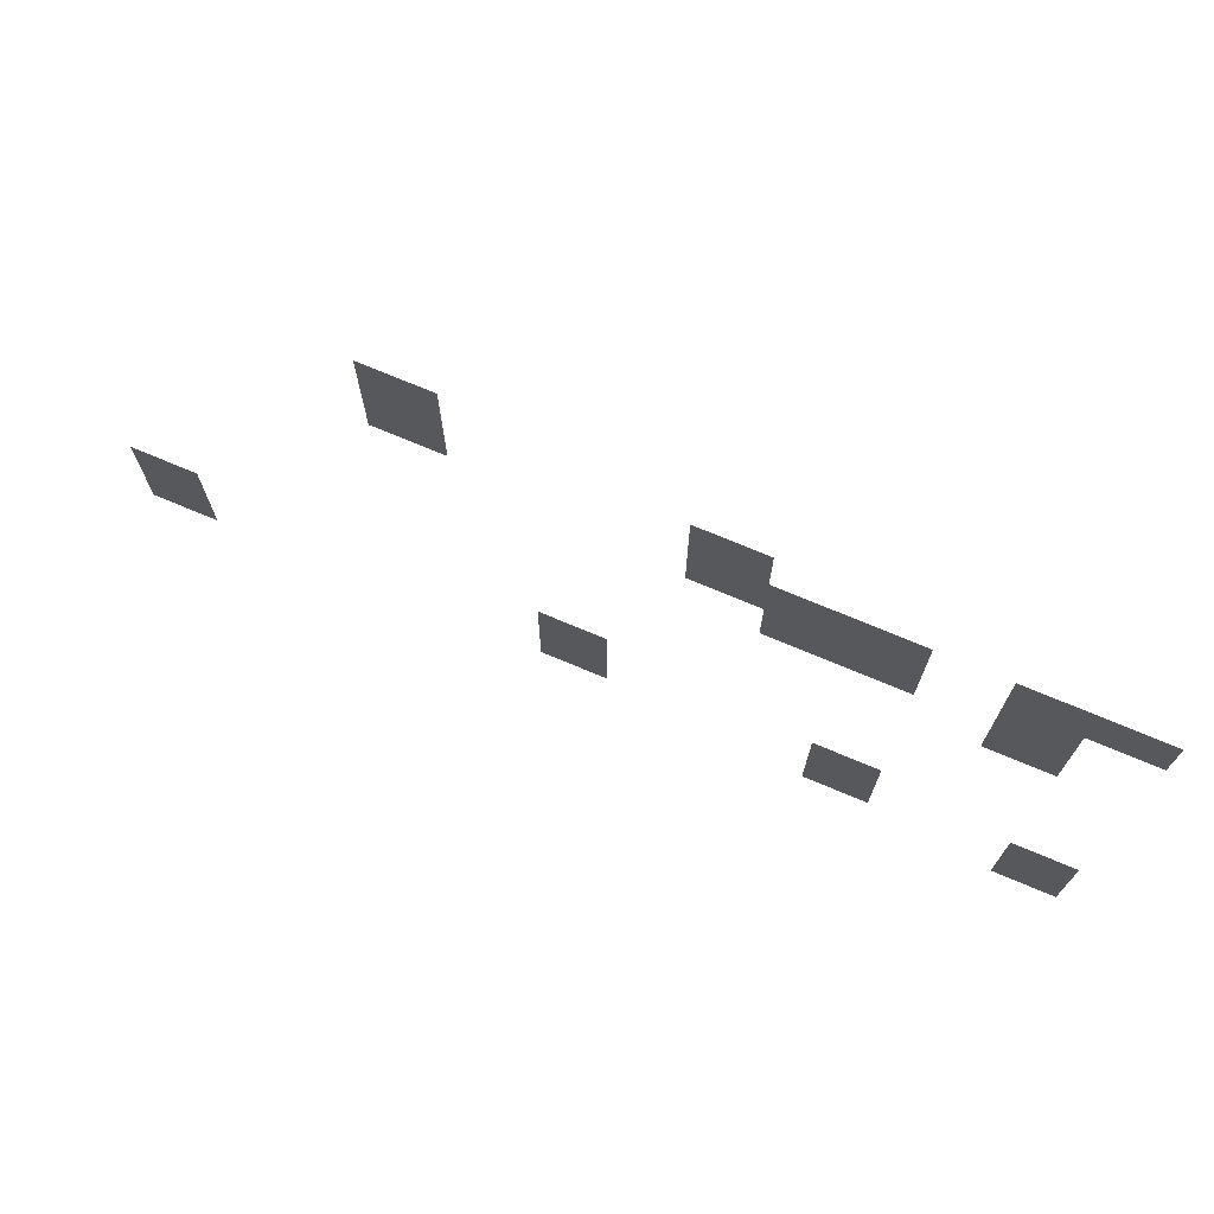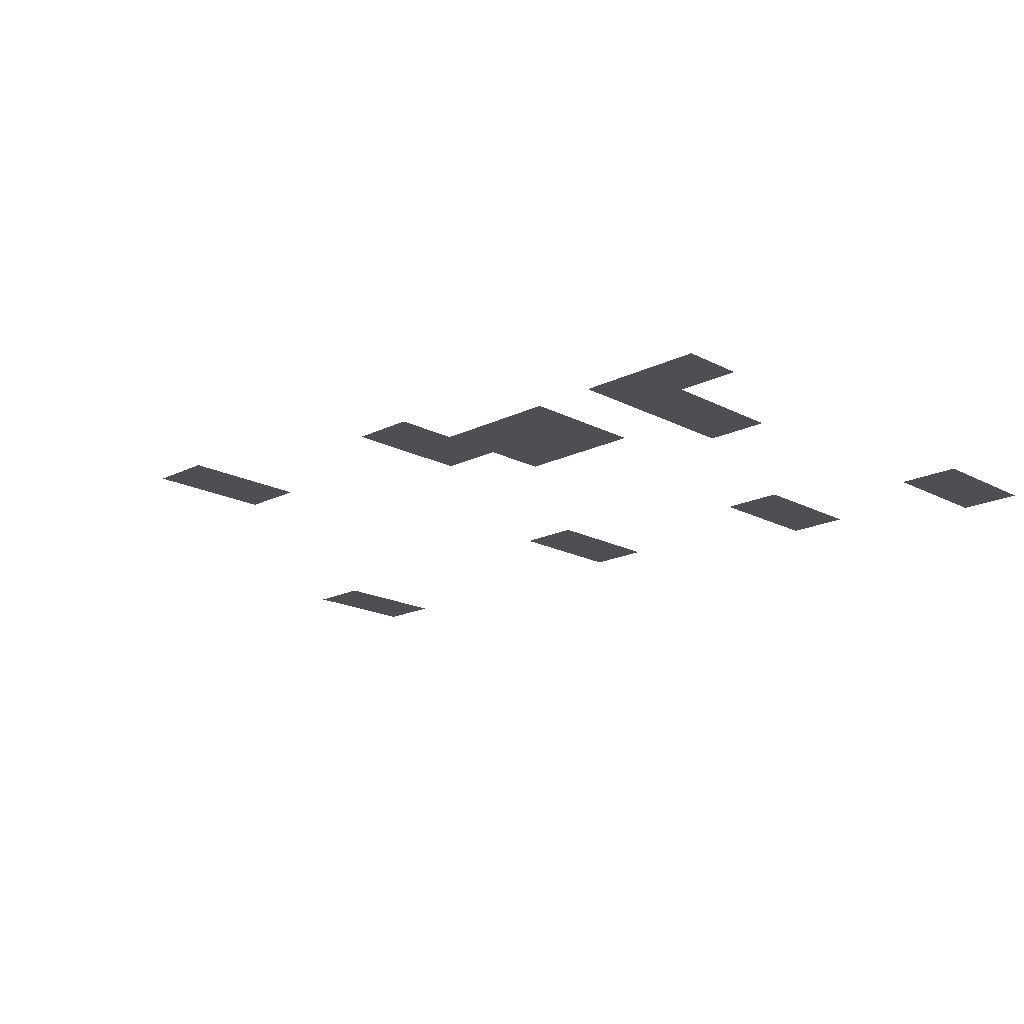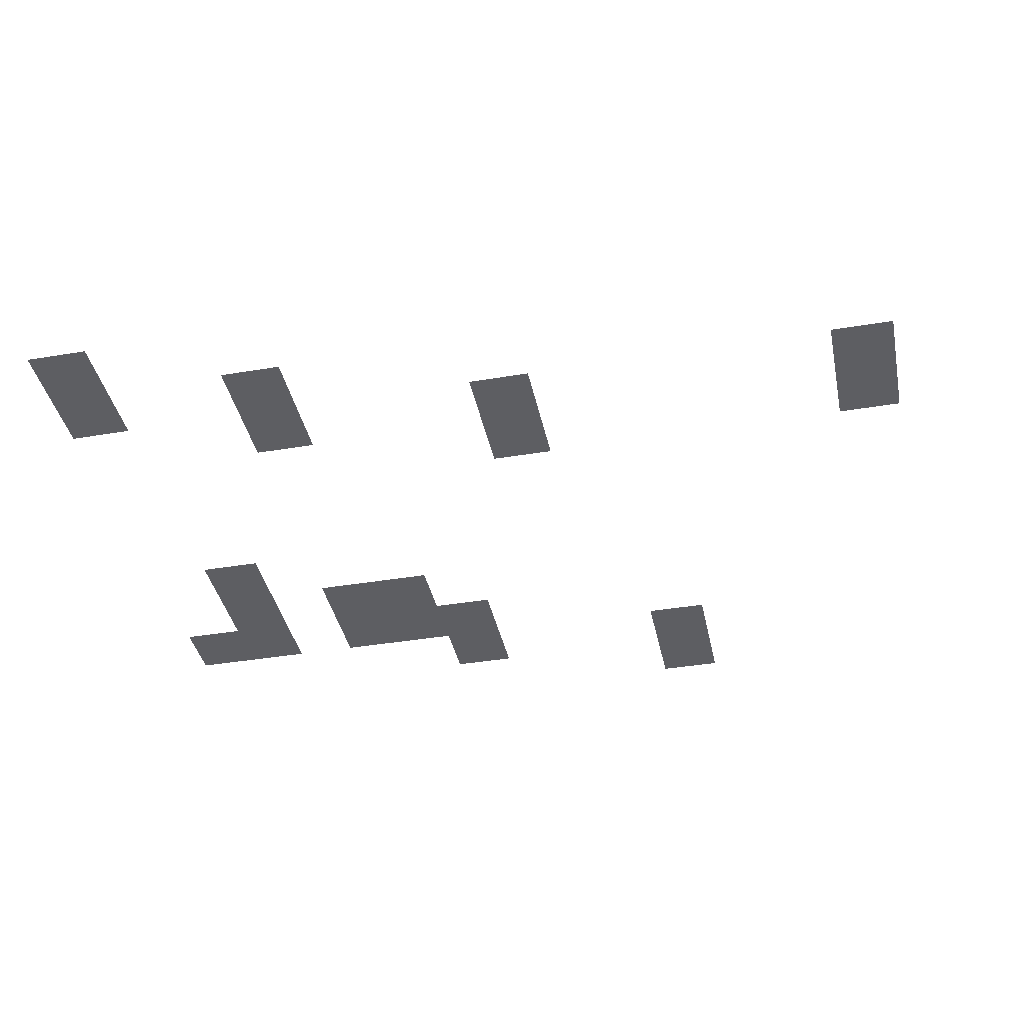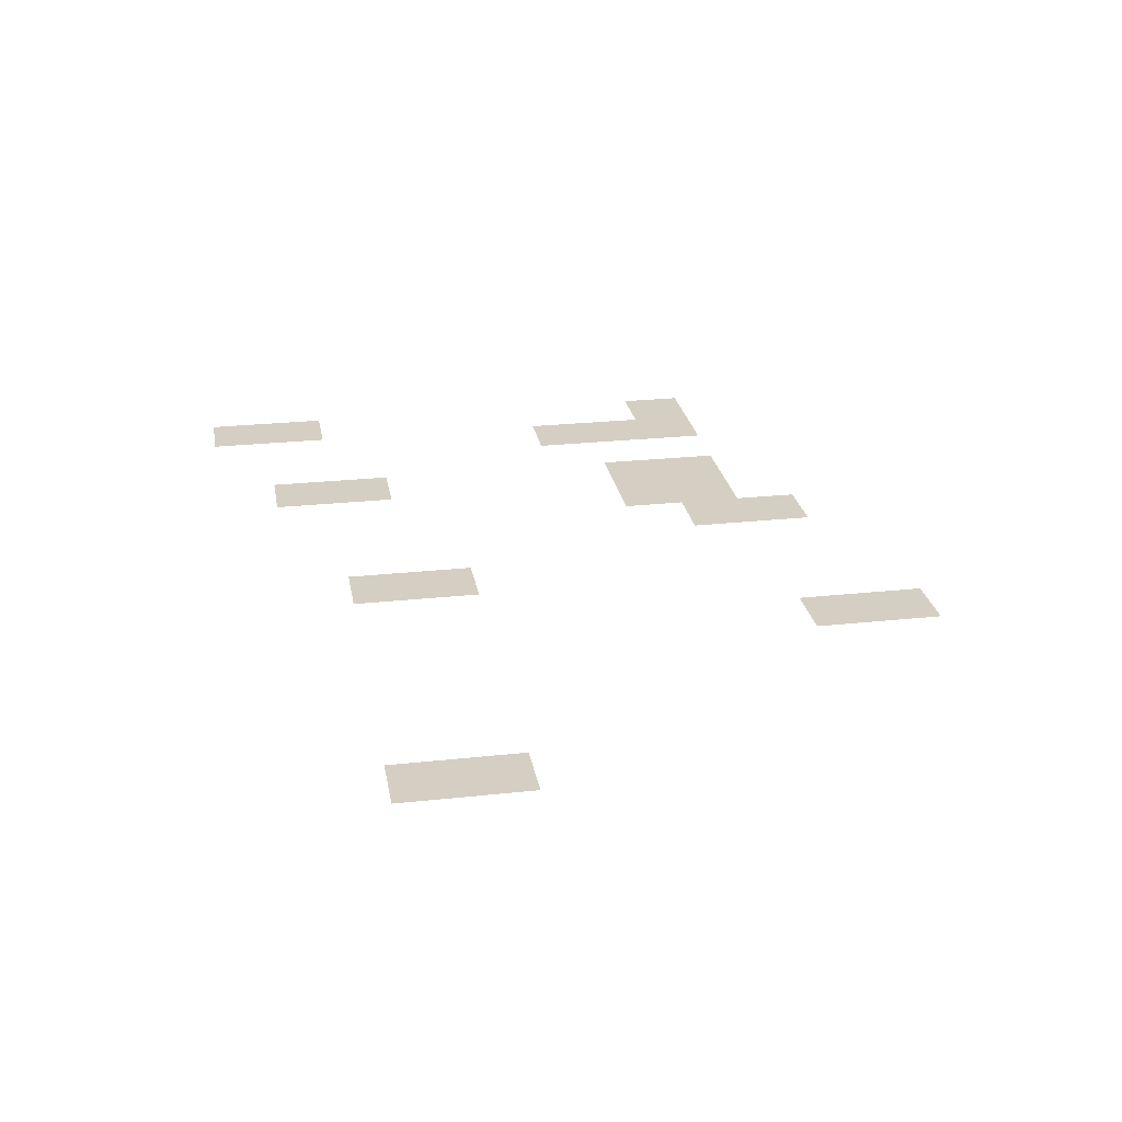
<metadata>
{"format":"obj","ext":"obj","renderer":"f3d","projection":"perspective","resolution":1024,"background":"white","views":[{"elev":73.4,"azim":-157.2,"up":"+Y"},{"elev":-18.0,"azim":-135.8,"up":"+Z"},{"elev":-39.3,"azim":11.8,"up":"+Z"},{"elev":25.4,"azim":80.1,"up":"+Z"}]}
</metadata>
<code>
v -480 -384 0
v -496 -384 0
v -496 -368 0
v -480 -368 0
v -544 -400 0
v -560 -400 0
v -560 -384 0
v -544 -384 0
v -480 -400 0
v -496 -400 0
v -496 -384 0
v -480 -384 0
v -624 -416 0
v -640 -416 0
v -640 -400 0
v -624 -400 0
v -608 -416 0
v -624 -416 0
v -624 -400 0
v -608 -400 0
v -576 -416 0
v -592 -416 0
v -592 -400 0
v -576 -400 0
v -560 -416 0
v -576 -416 0
v -576 -400 0
v -560 -400 0
v -544 -416 0
v -560 -416 0
v -560 -400 0
v -544 -400 0
v -608 -432 0
v -624 -432 0
v -624 -416 0
v -608 -416 0
v -576 -432 0
v -592 -432 0
v -592 -416 0
v -576 -416 0
v -560 -432 0
v -576 -432 0
v -576 -416 0
v -560 -416 0
v -608 -448 0
v -624 -448 0
v -624 -432 0
v -608 -432 0
v -512 -496 0
v -528 -496 0
v -528 -480 0
v -512 -480 0
v -416 -496 0
v -432 -496 0
v -432 -480 0
v -416 -480 0
v -576 -512 0
v -592 -512 0
v -592 -496 0
v -576 -496 0
v -512 -512 0
v -528 -512 0
v -528 -496 0
v -512 -496 0
v -416 -512 0
v -432 -512 0
v -432 -496 0
v -416 -496 0
v -624 -528 0
v -640 -528 0
v -640 -512 0
v -624 -512 0
v -576 -528 0
v -592 -528 0
v -592 -512 0
v -576 -512 0
v -624 -544 0
v -640 -544 0
v -640 -528 0
v -624 -528 0
g test_area2_mesh_0004
f 1 2 3 4
f 5 6 7 8
f 9 10 11 12
f 13 14 15 16
f 17 18 19 20
f 21 22 23 24
f 25 26 27 28
f 29 30 31 32
f 33 34 35 36
f 37 38 39 40
f 41 42 43 44
f 45 46 47 48
f 49 50 51 52
f 53 54 55 56
f 57 58 59 60
f 61 62 63 64
f 65 66 67 68
f 69 70 71 72
f 73 74 75 76
f 77 78 79 80

</code>
